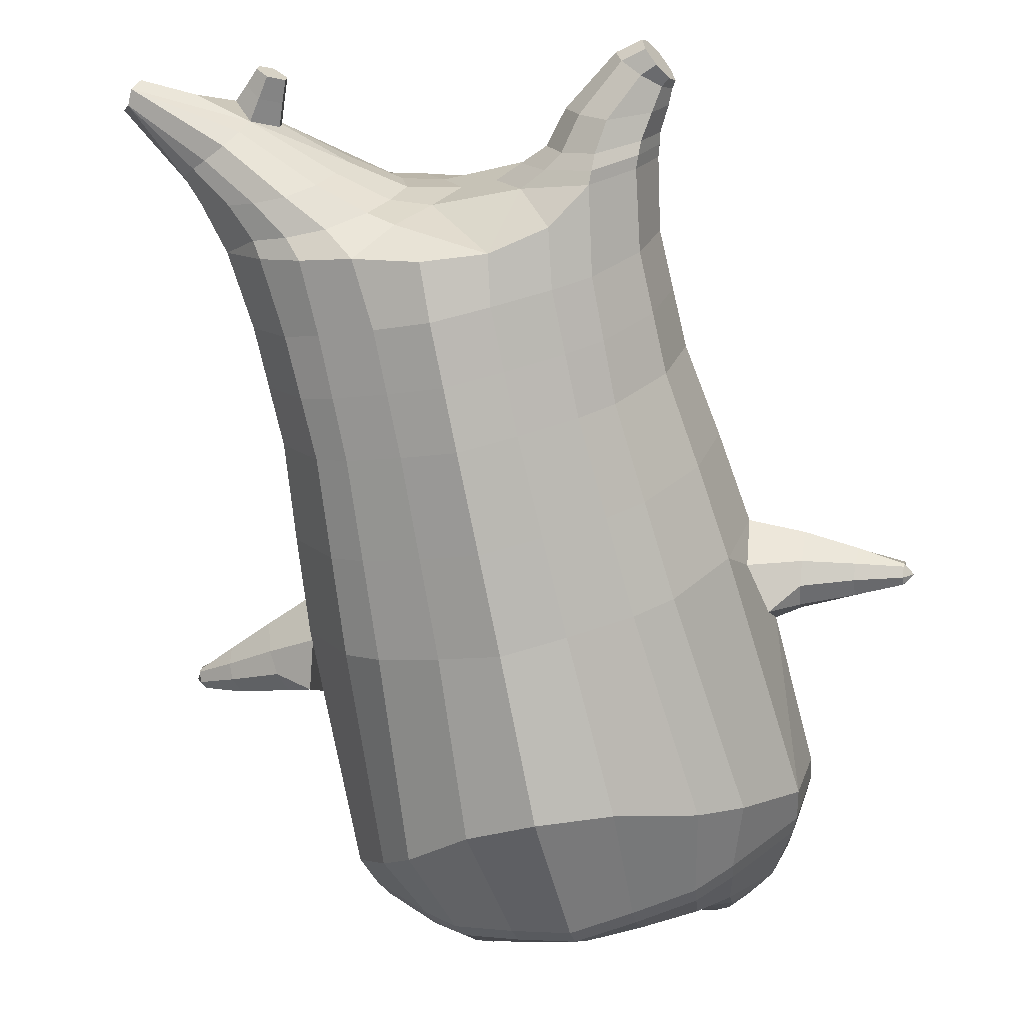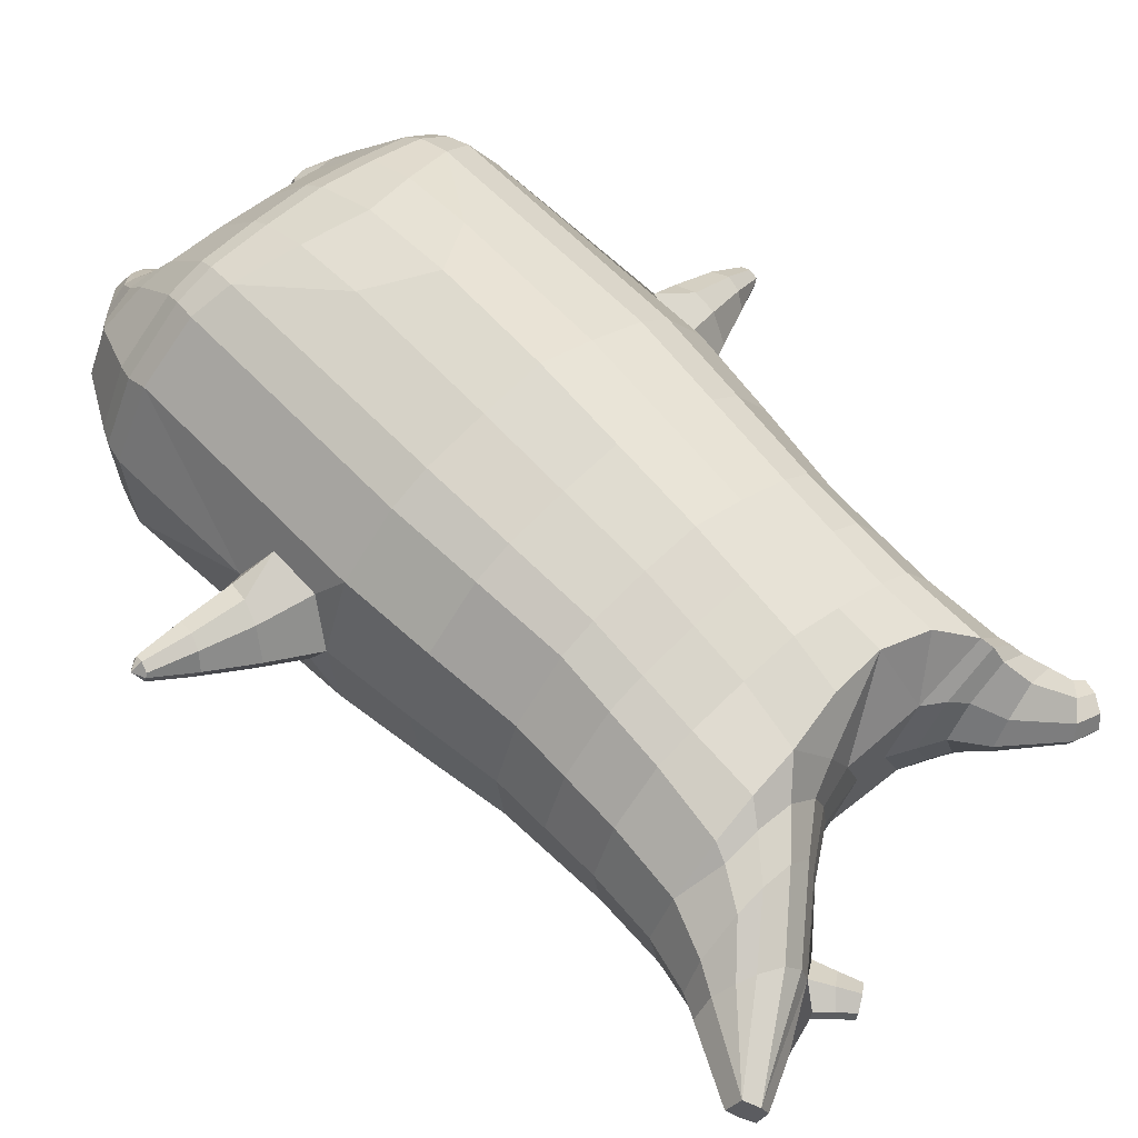
<metadata>
{"format":"obj","ext":"obj","renderer":"f3d","projection":"perspective","resolution":1024,"background":"white","views":[{"elev":-68.8,"azim":-166.6,"up":"+Z"},{"elev":59.1,"azim":136.9,"up":"+Z"}]}
</metadata>
<code>
o korok
v -0.03106 -0.08908 0.2711
v -0.0336 1.461 0.2908
v -0.256 -0.1192 0.1879
v -0.289 1.466 0.2142
v -0.3208 -0.1293 0.144
v -0.3735 1.521 0.1511
v -0.3998 -0.1394 0.06344
v -0.4507 1.51 0.04878
v -0.4247 -0.1395 -0.04843
v -0.4769 1.5 -0.05697
v -0.3795 -0.1397 -0.1573
v -0.4274 1.51 -0.1541
v -0.2765 -0.1298 -0.2422
v -0.329 1.52 -0.2363
v -0.2012 -0.1198 -0.2901
v -0.2325 1.465 -0.2784
v 0.04246 -0.08998 -0.3699
v 0.0336 1.46 -0.2952
v -0.03906 1.346 0.3385
v -0.2755 1.346 0.2478
v -0.3501 1.346 0.2018
v -0.428 1.346 0.08093
v -0.4471 1.346 -0.0533
v -0.3981 1.346 -0.1797
v -0.2948 1.345 -0.2798
v -0.2117 1.345 -0.3077
v 0.03906 1.345 -0.3426
v -0.04558 1.087 0.3958
v -0.2812 1.087 0.2986
v -0.3488 1.087 0.2466
v -0.4307 1.087 0.105
v -0.4471 1.087 -0.05289
v -0.3954 1.086 -0.203
v -0.2835 1.086 -0.3224
v -0.206 1.086 -0.3577
v 0.04615 1.086 -0.404
v -0.05299 0.6698 0.461
v -0.3137 0.6696 0.3433
v -0.3881 0.6695 0.2802
v -0.4991 0.6687 -0.05822
v -0.311 0.6685 -0.3925
v -0.2242 0.6684 -0.4371
v 0.05641 0.6683 -0.4927
v -0.1774 -0.1393 0.1157
v -0.09306 -0.1345 -0.02046
v -0.1443 -0.1397 -0.1721
v -0.0539 0.1958 0.4697
v -0.3146 0.1156 0.3521
v -0.3893 0.09546 0.2911
v -0.5191 0.06996 -0.05954
v -0.3546 0.1695 -0.4068
v -0.2605 0.2193 -0.4908
v 0.06643 0.3192 -0.5796
v -0.04382 0.01075 0.3822
v -0.2969 0.01061 0.3169
v -0.3681 0.005526 0.2621
v -0.4646 -0.004686 0.1115
v -0.4913 -0.01491 -0.05623
v -0.4449 -0.01512 -0.2156
v -0.297 -0.01532 -0.3583
v -0.2117 -0.01542 -0.4254
v 0.05636 -0.01555 -0.4912
v -0.04788 0.05824 0.4175
v -0.3061 0.04809 0.338
v -0.3791 0.043 0.28
v -0.4772 0.03277 0.1204
v -0.5089 0.02252 -0.0583
v -0.4594 0.02229 -0.2277
v -0.3036 0.02208 -0.3784
v -0.216 0.02197 -0.4481
v 0.05928 0.02184 -0.5168
v -0.2862 -0.2194 0.05587
v -0.3213 -0.2195 0.008986
v -0.3312 -0.2195 -0.04269
v -0.3099 -0.2195 -0.09079
v -0.265 -0.2196 -0.1285
v -0.1634 -0.2195 -0.08807
v -0.1781 -0.2194 0.0395
v -0.1532 -0.2195 -0.02228
v -0.2726 -0.2595 0.003294
v -0.2807 -0.2595 -0.02167
v -0.2671 -0.2595 -0.04413
v -0.2338 -0.2595 -0.06068
v -0.1766 -0.2595 -0.009732
v -0.3113 -0.1708 0.1022
v -0.2772 -0.1711 -0.1954
v -0.3481 -0.1759 -0.1288
v -0.3814 -0.1758 -0.04846
v -0.1476 -0.1596 -0.1438
v -0.3667 -0.1757 0.03371
v -0.1741 -0.1594 0.0874
v -0.1194 -0.1595 -0.02347
v -0.2081 -0.2194 0.05076
v -0.2569 -0.2194 0.05847
v -0.1901 -0.2195 -0.1058
v -0.2359 -0.2196 -0.1244
v -0.2053 -0.2595 0.02043
v -0.2342 -0.2595 0.02532
v -0.2164 -0.2745 -0.004349
v -0.1978 -0.2595 -0.0456
v -0.2667 -0.1653 0.1225
v -0.218 -0.1593 0.1136
v -0.1844 -0.1597 -0.1793
v -0.23 -0.1657 -0.198
v -0.1441 -0.1041 0.2345
v -0.1673 1.446 0.2612
v -0.1578 1.346 0.2981
v -0.1643 1.087 0.3546
v -0.1839 0.6697 0.4071
v -0.185 0.1557 0.4169
v -0.1709 0.0107 0.3545
v -0.1776 0.05318 0.3827
v -0.07878 -0.1049 -0.335
v -0.1033 1.445 -0.2966
v -0.08577 1.345 -0.3301
v -0.07934 1.086 -0.3858
v -0.08333 0.6684 -0.4699
v -0.09417 0.2942 -0.5601
v -0.07711 -0.0155 -0.4633
v -0.07778 0.02189 -0.4874
v -0.5102 0.4301 -0.05921
v -0.5716 0.4437 -0.06601
v -0.6111 0.6182 -0.06963
v -0.5668 0.4868 -0.1468
v -0.5747 0.535 -0.1595
v -0.6088 0.5331 0.02662
v -0.5966 0.4848 0.01676
v -0.6857 0.4801 -0.1441
v -0.689 0.5197 -0.1562
v -0.6969 0.4593 -0.09876
v -0.7162 0.5672 -0.1012
v -0.7256 0.5153 -0.04363
v -0.7148 0.4766 -0.0541
v -0.7912 0.4821 -0.15
v -0.793 0.5007 -0.1548
v -0.7964 0.4765 -0.1319
v -0.8043 0.5216 -0.1328
v -0.808 0.4989 -0.11
v -0.8032 0.4807 -0.1141
v -0.819 0.4956 -0.1387
v -0.5898 0.5814 -0.1367
v -0.7006 0.5489 -0.1373
v -0.8002 0.521 -0.1445
v -0.4926 0.61 0.0487
v -0.6148 0.5802 0.001656
v -0.725 0.5457 -0.06284
v -0.8085 0.52 -0.1198
v -0.5118 0.5083 0.08832
v -0.186 0.3138 0.4256
v -0.05525 0.402 0.4811
v -0.4792 0.08061 0.1377
v -0.483 0.6695 0.1363
v -0.4961 0.5085 -0.1997
v -0.4733 0.6098 -0.161
v -0.438 0.6692 -0.2436
v -0.4754 0.09509 -0.2471
v 0.2069 -0.1191 0.241
v 0.2161 1.503 0.2852
v 0.2799 -0.1292 0.2129
v 0.3119 1.511 0.2499
v 0.3751 -0.1392 0.1523
v 0.4129 1.513 0.1653
v 0.4247 -0.1394 0.049
v 0.4584 1.503 0.05031
v 0.4053 -0.1395 -0.06727
v 0.3242 -0.1297 -0.1733
v 0.3608 1.51 -0.1773
v 0.2617 -0.1197 -0.237
v 0.2756 1.502 -0.2333
v 0.2117 1.346 0.3036
v 0.2948 1.346 0.2758
v 0.3981 1.346 0.1757
v 0.4471 1.346 0.04926
v 0.428 1.346 -0.08497
v 0.3501 1.346 -0.2058
v 0.2755 1.345 -0.2518
v 0.206 1.087 0.3545
v 0.2835 1.087 0.3192
v 0.3954 1.087 0.1997
v 0.4471 1.087 0.04967
v 0.4307 1.087 -0.1082
v 0.3488 1.086 -0.2499
v 0.2812 1.086 -0.3018
v 0.2276 0.6697 0.4054
v 0.3144 0.6697 0.3608
v 0.4991 0.6689 0.05629
v 0.3915 0.6686 -0.3119
v 0.3171 0.6685 -0.375
v 0.1466 -0.1393 0.1529
v 0.09535 -0.1344 0.001151
v 0.1797 -0.1396 -0.135
v 0.2267 0.1157 0.4142
v 0.3132 0.09559 0.3716
v 0.5191 0.07015 0.05954
v 0.4375 0.1696 -0.3159
v 0.3648 0.2194 -0.4191
v 0.2174 0.01071 0.3759
v 0.2992 0.005648 0.3387
v 0.4273 -0.004524 0.2138
v 0.4913 -0.01473 0.05647
v 0.4822 -0.01495 -0.1092
v 0.3704 -0.0152 -0.2818
v 0.3026 -0.01533 -0.3664
v 0.2217 0.04819 0.3985
v 0.3058 0.04312 0.3586
v 0.4376 0.03294 0.2253
v 0.5089 0.02271 0.05843
v 0.499 0.02247 -0.1178
v 0.3814 0.02221 -0.2998
v 0.3118 0.02207 -0.3875
v 0.2662 -0.2193 0.1192
v 0.3111 -0.2194 0.08153
v 0.3324 -0.2194 0.03343
v 0.3225 -0.2194 -0.01825
v 0.2873 -0.2195 -0.06514
v 0.1792 -0.2195 -0.04877
v 0.1646 -0.2194 0.0788
v 0.1544 -0.2194 0.013
v 0.2648 -0.2594 0.06494
v 0.2785 -0.2594 0.04247
v 0.2703 -0.2594 0.01751
v 0.2416 -0.2594 -0.006151
v 0.1744 -0.2594 0.03053
v 0.2802 -0.1706 0.17
v 0.3143 -0.171 -0.1276
v 0.3683 -0.1757 -0.04662
v 0.3825 -0.1756 0.03916
v 0.1764 -0.1596 -0.1067
v 0.3497 -0.1756 0.1159
v 0.1499 -0.1593 0.1246
v 0.1217 -0.1594 0.004197
v 0.1913 -0.2194 0.09656
v 0.2371 -0.2193 0.1151
v 0.2092 -0.2195 -0.06003
v 0.2581 -0.2195 -0.06773
v 0.1955 -0.2594 0.06641
v 0.2225 -0.2594 0.07771
v 0.2119 -0.2744 0.04478
v 0.2031 -0.2594 0.000371
v 0.2321 -0.1652 0.1798
v 0.1867 -0.1593 0.16
v 0.2203 -0.1596 -0.1328
v 0.2689 -0.1656 -0.1408
v 0.08733 -0.1041 0.261
v 0.1033 1.491 0.2921
v 0.08577 1.346 0.3261
v 0.07934 1.087 0.3826
v 0.08675 0.6698 0.4382
v 0.08572 0.1557 0.4479
v 0.08622 0.01074 0.384
v 0.08632 0.05323 0.413
v 0.1526 -0.1049 -0.3085
v 0.1673 1.49 -0.2656
v 0.1578 1.345 -0.3022
v 0.1643 1.086 -0.3579
v 0.1873 0.6684 -0.4388
v 0.2185 0.2943 -0.5242
v 0.18 -0.01545 -0.4338
v 0.1861 0.02194 -0.4571
v 0.5102 0.4303 0.05813
v 0.57 0.4441 0.07374
v 0.609 0.6187 0.08012
v 0.5932 0.485 -0.005569
v 0.6049 0.5329 -0.01563
v 0.574 0.5361 0.1707
v 0.5659 0.4875 0.1585
v 0.7105 0.4775 0.05997
v 0.7209 0.5163 0.04924
v 0.6942 0.4601 0.1051
v 0.7135 0.568 0.1069
v 0.6887 0.5202 0.1628
v 0.6849 0.4807 0.1508
v 0.801 0.4816 0.116
v 0.8056 0.4998 0.1117
v 0.7949 0.4774 0.1341
v 0.8028 0.5224 0.1347
v 0.7924 0.5015 0.1571
v 0.7905 0.4829 0.1524
v 0.8177 0.4965 0.14
v 0.6113 0.58 0.01052
v 0.7206 0.5469 0.06986
v 0.8061 0.521 0.1229
v 0.4669 0.6107 0.1585
v 0.5882 0.5826 0.1488
v 0.6993 0.5494 0.1446
v 0.7988 0.5219 0.1479
v 0.4759 0.5091 0.2016
v 0.08469 0.3138 0.4567
v 0.4353 0.08085 0.2425
v 0.4382 0.6699 0.2418
v 0.5306 0.5081 -0.08163
v 0.499 0.6096 -0.04965
v 0.4828 0.669 -0.1383
v 0.5194 0.09517 -0.133
v -0.1893 1.52 -0.1379
v -0.1377 1.52 -0.01809
v -0.2151 1.52 0.0869
v 0.02844 1.521 0.1992
v -0.02491 1.52 0.09398
v -0.06336 1.52 -0.009567
v -0.002463 1.52 -0.1017
v 0.07334 1.52 -0.1922
v -0.4685 1.56 0.02813
v -0.3886 1.57 0.1072
v -0.4918 1.55 -0.05876
v -0.4494 1.56 -0.1381
v -0.3537 1.57 -0.197
v -0.3065 1.57 0.04958
v -0.2867 1.57 -0.1224
v -0.2569 1.57 -0.03184
v -0.4968 1.607 0.000488
v -0.4166 1.623 0.06044
v -0.5201 1.602 -0.06209
v -0.4832 1.607 -0.1178
v -0.3916 1.622 -0.1581
v -0.3509 1.633 0.01262
v -0.3384 1.633 -0.09664
v -0.3129 1.639 -0.03838
v 0.365 1.621 0.2034
v 0.3042 1.621 0.2216
v 0.4511 1.621 0.138
v 0.4884 1.62 0.05356
v 0.4712 1.62 -0.03716
v 0.4022 1.62 -0.1203
v 0.347 1.62 -0.1518
v 0.2792 1.62 -0.1632
v 0.2355 1.621 0.2173
v 0.2163 1.62 -0.1204
v 0.184 1.621 0.1614
v 0.1634 1.62 0.08767
v 0.1536 1.62 0.01516
v 0.1796 1.62 -0.05324
v 0.441 1.697 0.1505
v 0.4063 1.712 0.1622
v 0.479 1.676 0.119
v 0.5119 1.669 0.05618
v 0.4941 1.676 -0.01243
v 0.4642 1.697 -0.05183
v 0.4331 1.712 -0.07113
v 0.3863 1.734 -0.07879
v 0.359 1.734 0.159
v 0.3503 1.749 -0.05171
v 0.3301 1.75 0.1244
v 0.5654 1.841 0.09538
v 0.591 1.827 0.06501
v 0.573 1.841 0.02958
v 0.5501 1.872 0.09108
v 0.5374 1.881 0.05877
v 0.5571 1.872 0.03019
v -0.3403 1.545 -0.2262
v -0.2453 1.545 -0.133
v -0.2685 1.545 0.06936
v -0.3821 1.546 0.1387
v -0.4598 1.535 0.04077
v -0.4848 1.525 -0.05792
v -0.1973 1.545 -0.02497
v -0.4381 1.535 -0.1484
v 0.09182 1.546 0.1642
v 0.06213 1.545 0.08955
v 0.3233 1.546 0.2295
v 0.2111 1.545 -0.2004
v 0.2953 1.545 -0.1931
v 0.04813 1.545 0.003181
v 0.08132 1.545 -0.07778
v 0.3674 1.545 -0.1549
v 0.4401 1.513 -0.07199
v 0.1271 1.545 -0.1437
v 0.2444 1.546 0.2503
v 0.1608 1.546 0.2384
v -0.5225 1.65 -0.0253
v -0.4894 1.685 -0.006601
v -0.5344 1.634 -0.06378
v -0.5141 1.65 -0.09861
v -0.4776 1.685 -0.1094
v -0.4545 1.718 -0.01888
v -0.4464 1.718 -0.08969
v -0.4385 1.731 -0.05292
v -0.5405 1.664 -0.02739
v -0.5248 1.699 -0.01069
v -0.5443 1.648 -0.06494
v -0.5321 1.664 -0.1007
v -0.513 1.699 -0.1135
v -0.5064 1.733 -0.02485
v -0.4983 1.732 -0.09567
v -0.4964 1.745 -0.05959
v 0.329 1.757 -0.009497
v 0.2627 1.839 0.06298
v 0.2708 1.839 -0.007394
v 0.3508 1.8 0.02332
v 0.3476 1.8 0.0513
v 0.2876 1.855 0.043
v 0.2905 1.855 0.01765
v 0.2387 1.819 0.01323
v 0.2361 1.819 0.03567
v 0.4321 1.827 0.04677
v 0.2737 1.726 0.04104
v 0.2765 1.726 0.01682
v 0.3189 1.757 0.07845
v 0.2996 1.798 -0.008489
v 0.3174 1.827 0.04722
v 0.3204 1.827 0.02037
v 0.2905 1.798 0.07067
v 0.2578 1.774 0.01496
v 0.2551 1.774 0.03848
v -0.04929 0.8786 0.4284
v -0.2975 0.8784 0.3209
v -0.3684 0.8783 0.2634
v -0.4755 0.8776 -0.05579
v -0.2972 0.8773 -0.3574
v -0.2151 0.8773 -0.3974
v 0.05128 0.8772 -0.4483
v -0.1741 0.8785 0.3809
v -0.08134 0.8772 -0.4278
v -0.4583 0.8781 0.1205
v -0.4182 0.8777 -0.2235
v 0.2168 0.8785 0.3799
v 0.2989 0.8784 0.34
v 0.4755 0.8778 0.05319
v 0.3701 0.8775 -0.2809
v 0.2992 0.8774 -0.3384
v 0.08304 0.8785 0.4104
v 0.1758 0.8773 -0.3983
v 0.4183 0.8784 0.2209
v 0.4582 0.8778 -0.1231
v -0.04232 1.217 0.3672
v -0.2784 1.217 0.2732
v -0.3494 1.217 0.2242
v -0.4293 1.216 0.09296
v -0.4471 1.216 -0.0531
v -0.3967 1.216 -0.1913
v -0.2892 1.216 -0.3011
v -0.2089 1.216 -0.3327
v 0.04261 1.216 -0.3733
v -0.161 1.217 0.3264
v -0.08256 1.216 -0.3579
v 0.2089 1.217 0.329
v 0.2892 1.217 0.2975
v 0.3967 1.217 0.1877
v 0.4471 1.216 0.04946
v 0.4293 1.216 -0.09659
v 0.3494 1.216 -0.2279
v 0.2784 1.216 -0.2768
v 0.08256 1.217 0.3543
v 0.161 1.216 -0.33
f 107 106 4 20
f 20 4 6 21
f 21 6 8 22
f 22 8 10 23
f 23 10 12 24
f 24 12 14 25
f 25 14 16 26
f 115 114 18 27
f 435 115 27 433
f 431 25 26 432
f 430 24 25 431
f 429 23 24 430
f 428 22 23 429
f 427 21 22 428
f 426 20 21 427
f 434 107 20 426
f 412 108 29 406
f 406 29 30 407
f 407 30 31 414
f 414 31 32 408
f 408 32 33 415
f 415 33 34 409
f 409 34 35 410
f 413 116 36 411
f 118 117 43 53
f 51 41 42 52
f 156 155 41 51
f 40 144 152
f 48 38 39 49
f 110 149 48
f 76 96 83
f 112 110 48 64
f 64 48 49 65
f 65 49 151 66
f 66 151 50 67
f 67 50 156 68
f 68 156 51 69
f 69 51 52 70
f 120 118 53 71
f 113 119 62 17
f 13 60 61 15
f 11 59 60 13
f 9 58 59 11
f 7 57 58 9
f 5 56 57 7
f 3 55 56 5
f 105 111 55 3
f 119 120 71 62
f 60 69 70 61
f 59 68 69 60
f 58 67 68 59
f 57 66 67 58
f 56 65 66 57
f 55 64 65 56
f 111 112 64 55
f 72 73 80 98
f 95 77 100
f 88 87 75 74
f 85 90 73 72
f 78 93 97
f 92 91 78 79
f 87 86 76 75
f 89 92 79 77
f 90 88 74 73
f 100 84 99
f 94 72 98
f 73 74 81 80
f 103 89 77 95
f 74 75 82 81
f 101 85 72 94
f 75 76 83 82
f 79 78 97 84
f 86 104 96 76
f 77 79 84 100
f 91 102 93 78
f 3 5 85 101
f 98 80 99
f 80 81 99
f 81 82 99
f 82 83 99
f 84 97 99
f 17 1 105 3 44 45 46 15 113
f 7 9 88 90
f 46 45 92 89
f 11 13 86 87
f 45 44 91 92
f 13 15 104 86
f 5 7 90 85
f 9 11 87 88
f 15 46 89 103
f 44 3 102 91
f 97 98 99
f 83 100 99
f 101 102 3
f 103 104 15
f 103 95 96 104
f 83 96 95 100
f 94 98 97 93
f 93 102 101 94
f 54 63 112 111
f 1 54 111 105
f 63 47 110 112
f 47 150 149 110
f 405 28 108 412
f 425 19 107 434
f 19 2 106 107
f 61 70 120 119
f 15 61 119 113
f 70 52 118 120
f 52 42 117 118
f 410 35 116 413
f 432 26 115 435
f 26 16 114 115
f 154 153 125 141
f 121 148 127 122
f 144 40 123 145
f 124 125 153
f 126 127 148
f 122 127 133 130
f 146 131 137 147
f 141 125 129 142
f 125 124 128 129
f 145 123 131 146
f 127 126 132 133
f 124 122 130 128
f 137 143 135 140
f 133 132 138 139
f 128 130 136 134
f 130 133 139 136
f 142 129 135 143
f 129 128 134 135
f 135 134 140
f 138 147 137 140
f 139 138 140
f 134 136 140
f 136 139 140
f 131 142 143 137
f 123 141 142 131
f 40 154 141 123
f 126 145 146 132
f 132 146 147 138
f 151 121 50
f 40 155 154
f 153 121 122 124
f 148 144 145 126
f 48 149 109 38
f 149 150 37 109
f 151 152 144 148 121
f 49 39 152 151
f 121 153 154 155 156
f 50 121 156
f 246 170 158 245
f 170 171 160 158
f 171 172 162 160
f 172 173 164 162
f 173 174 366 164
f 174 175 167 366
f 175 176 169 167
f 254 27 18 253
f 444 433 27 254
f 441 442 176 175
f 440 441 175 174
f 439 440 174 173
f 438 439 173 172
f 437 438 172 171
f 436 437 171 170
f 443 436 170 246
f 421 416 177 247
f 416 417 178 177
f 417 423 179 178
f 423 418 180 179
f 418 424 181 180
f 424 419 182 181
f 419 420 183 182
f 422 411 36 255
f 257 53 43 256
f 195 196 188 187
f 294 195 187 293
f 186 290 283
f 192 193 185 184
f 249 192 288
f 215 222 235
f 251 204 192 249
f 204 205 193 192
f 205 206 289 193
f 206 207 194 289
f 207 208 294 194
f 208 209 195 294
f 209 210 196 195
f 259 71 53 257
f 252 17 62 258
f 166 168 203 202
f 165 166 202 201
f 163 165 201 200
f 161 163 200 199
f 159 161 199 198
f 157 159 198 197
f 244 157 197 250
f 258 62 71 259
f 202 203 210 209
f 201 202 209 208
f 200 201 208 207
f 199 200 207 206
f 198 199 206 205
f 197 198 205 204
f 250 197 204 251
f 211 237 219 212
f 234 239 216
f 227 213 214 226
f 224 211 212 229
f 217 236 232
f 231 218 217 230
f 226 214 215 225
f 228 216 218 231
f 229 212 213 227
f 239 238 223
f 233 237 211
f 212 219 220 213
f 242 234 216 228
f 213 220 221 214
f 240 233 211 224
f 214 221 222 215
f 218 223 236 217
f 225 215 235 243
f 216 239 223 218
f 230 217 232 241
f 157 240 224 159
f 237 238 219
f 219 238 220
f 220 238 221
f 221 238 222
f 223 238 236
f 17 252 168 191 190 189 157 244 1
f 161 229 227 163
f 191 228 231 190
f 165 226 225 166
f 190 231 230 189
f 166 225 243 168
f 159 224 229 161
f 163 227 226 165
f 168 242 228 191
f 189 230 241 157
f 236 238 237
f 222 238 239
f 240 157 241
f 242 168 243
f 242 243 235 234
f 222 239 234 235
f 233 232 236 237
f 232 233 240 241
f 54 250 251 63
f 1 244 250 54
f 63 251 249 47
f 47 249 288 150
f 405 421 247 28
f 425 443 246 19
f 19 246 245 2
f 203 258 259 210
f 168 252 258 203
f 210 259 257 196
f 196 257 256 188
f 420 422 255 183
f 442 444 254 176
f 176 254 253 169
f 292 280 264 291
f 260 261 266 287
f 283 284 262 186
f 263 291 264
f 265 287 266
f 261 269 272 266
f 285 286 276 270
f 280 281 268 264
f 264 268 267 263
f 284 285 270 262
f 266 272 271 265
f 263 267 269 261
f 276 279 274 282
f 272 278 277 271
f 267 273 275 269
f 269 275 278 272
f 281 282 274 268
f 268 274 273 267
f 274 279 273
f 277 279 276 286
f 278 279 277
f 273 279 275
f 275 279 278
f 270 276 282 281
f 262 270 281 280
f 186 262 280 292
f 265 271 285 284
f 271 277 286 285
f 289 194 260
f 186 292 293
f 291 263 261 260
f 287 265 284 283
f 192 184 248 288
f 288 248 37 150
f 289 260 287 283 290
f 193 289 290 185
f 260 294 293 292 291
f 194 294 260
f 302 18 114
f 351 350 307 309
f 359 358 329 330
f 308 310 318 316
f 353 352 308 304
f 355 354 303 305
f 356 351 309 310
f 357 355 305 306
f 354 353 304 303
f 352 356 310 308
f 350 357 306 307
f 314 313 372 373
f 309 307 315 317
f 307 306 314 315
f 305 303 311 313
f 310 309 317 318
f 304 308 316 312
f 306 305 313 314
f 303 304 312 311
f 328 332 386 342
f 360 162 321 319
f 362 361 326 325
f 363 359 330 331
f 364 363 331 332
f 366 365 324 323
f 361 367 328 326
f 367 364 332 328
f 369 368 320 327
f 162 164 322 321
f 368 360 319 320
f 365 362 325 324
f 358 369 327 329
f 164 366 323 322
f 398 343 347
f 325 326 340 339
f 327 320 334 341
f 320 319 333 334
f 326 328 342 340
f 319 321 335 333
f 329 327 341 343
f 321 322 336 335
f 330 329 343 398
f 322 323 337 336
f 323 324 338 337
f 391 392 388 393 394 387
f 324 325 339 338
f 336 337 346 345
f 404 402 387 394
f 337 338 346
f 338 339 346
f 342 386 349
f 339 340 349 346
f 341 334 344 347
f 334 333 344
f 340 342 349
f 333 335 344
f 343 341 347
f 335 336 345 344
f 14 12 357 350
f 297 296 356 352
f 8 6 353 354
f 12 10 355 357
f 296 295 351 356
f 10 8 354 355
f 6 297 352 353
f 295 14 350 351
f 298 245 369 358
f 167 169 362 365
f 158 160 360 368
f 245 158 368 369
f 302 301 364 367
f 253 302 367 361
f 366 167 365
f 301 300 363 364
f 300 299 359 363
f 169 253 361 362
f 160 162 360
f 299 298 358 359
f 376 374 382 384
f 311 312 371 370
f 316 318 377 375
f 317 315 374 376
f 315 314 373 374
f 313 311 370 372
f 318 317 376 377
f 312 316 375 371
f 374 373 381 382
f 372 370 378 380
f 377 376 384 385
f 371 375 383 379
f 373 372 380 381
f 370 371 379 378
f 375 377 385 383
f 379 383 385 384 382 381 380 378
f 401 399 388 392
f 400 390 389 401
f 402 400 391 387
f 403 397 396 404
f 399 403 393 388
f 386 395 348 349
f 398 347 348 395
f 332 331 386
f 389 390 398 395 386
f 396 397 386 331 398
f 331 330 398
f 386 397 403 399
f 393 403 404 394
f 398 390 400 402
f 391 400 401 392
f 389 386 399 401
f 396 398 402 404
f 2 245 298
f 2 298 106
f 298 299 106
f 4 106 297
f 297 6 4
f 296 297 299
f 296 299 300
f 106 299 297
f 296 300 301
f 16 14 295
f 295 296 301
f 302 253 18
f 295 301 114
f 301 302 114
f 114 16 295
f 344 345 346 349 348 347
f 188 256 422 420
f 37 248 421 405
f 256 43 411 422
f 187 188 420 419
f 293 187 419 424
f 186 293 424 418
f 290 186 418 423
f 185 290 423 417
f 184 185 417 416
f 248 184 416 421
f 42 410 413 117
f 37 405 412 109
f 117 413 411 43
f 41 409 410 42
f 155 415 409 41
f 40 408 415 155
f 152 414 408 40
f 39 407 414 152
f 38 406 407 39
f 109 412 406 38
f 183 255 444 442
f 28 247 443 425
f 247 177 436 443
f 177 178 437 436
f 178 179 438 437
f 179 180 439 438
f 180 181 440 439
f 181 182 441 440
f 182 183 442 441
f 255 36 433 444
f 35 432 435 116
f 28 425 434 108
f 108 434 426 29
f 29 426 427 30
f 30 427 428 31
f 31 428 429 32
f 32 429 430 33
f 33 430 431 34
f 34 431 432 35
f 116 435 433 36

</code>
